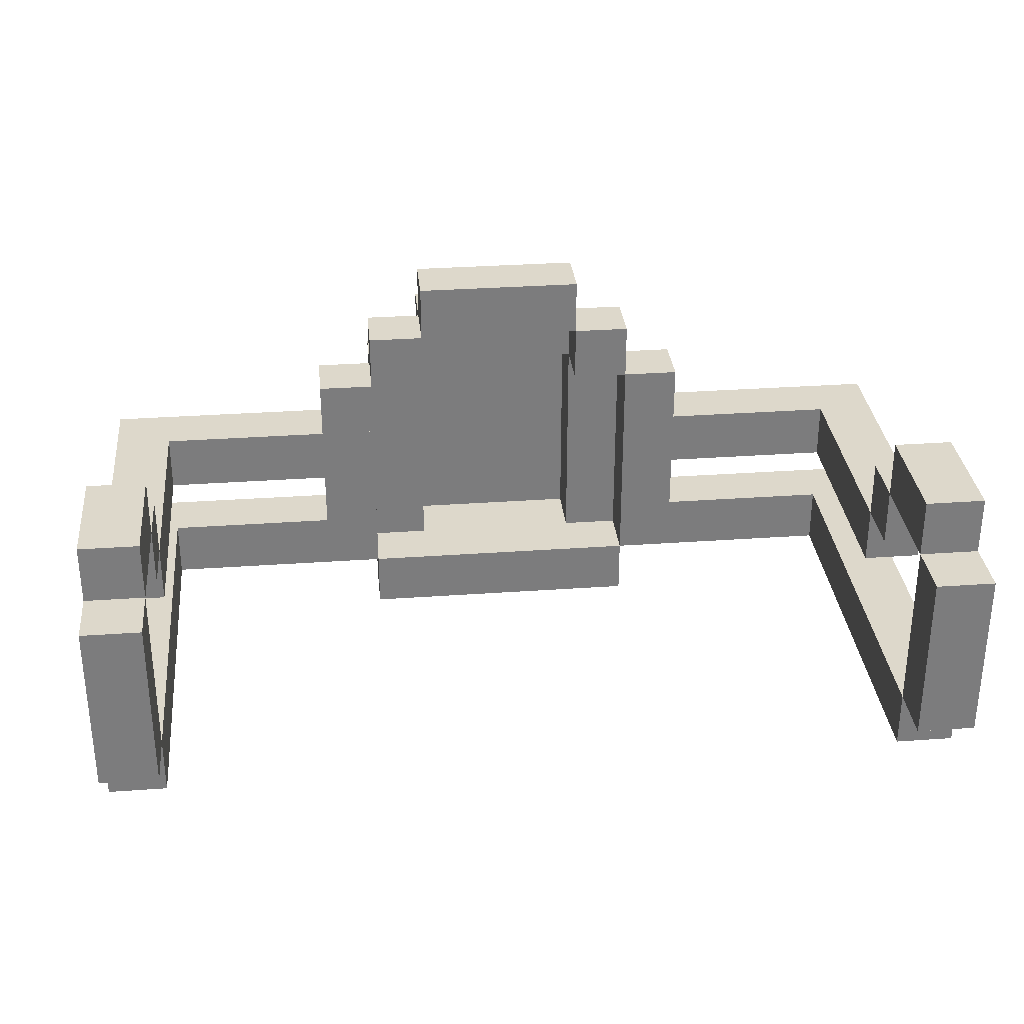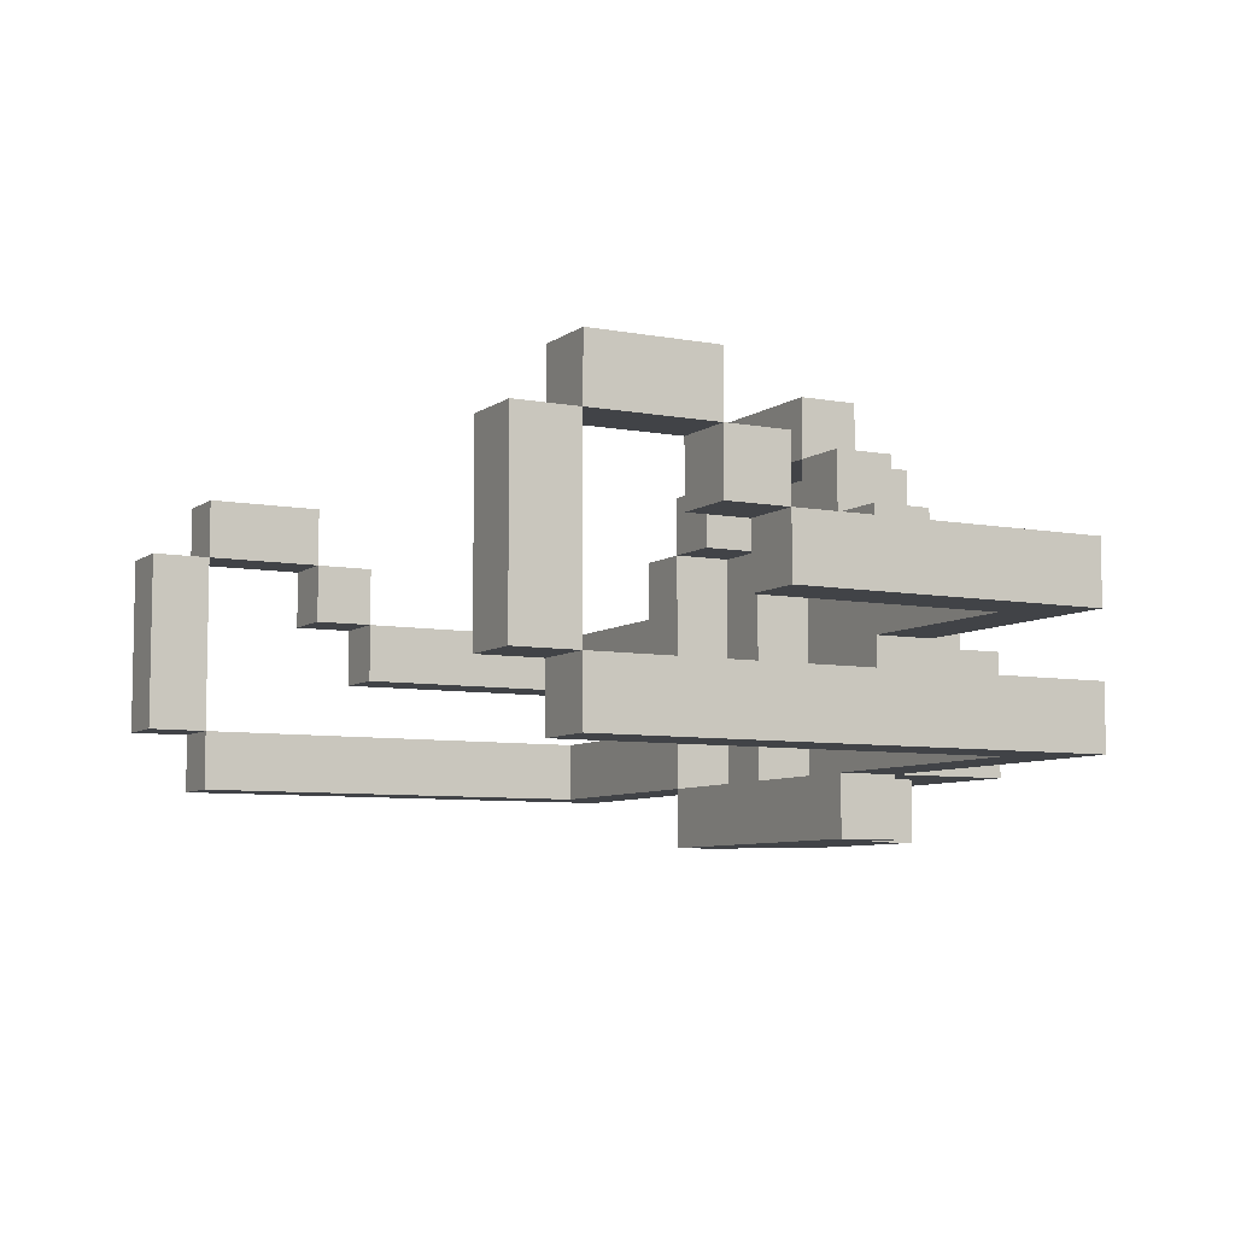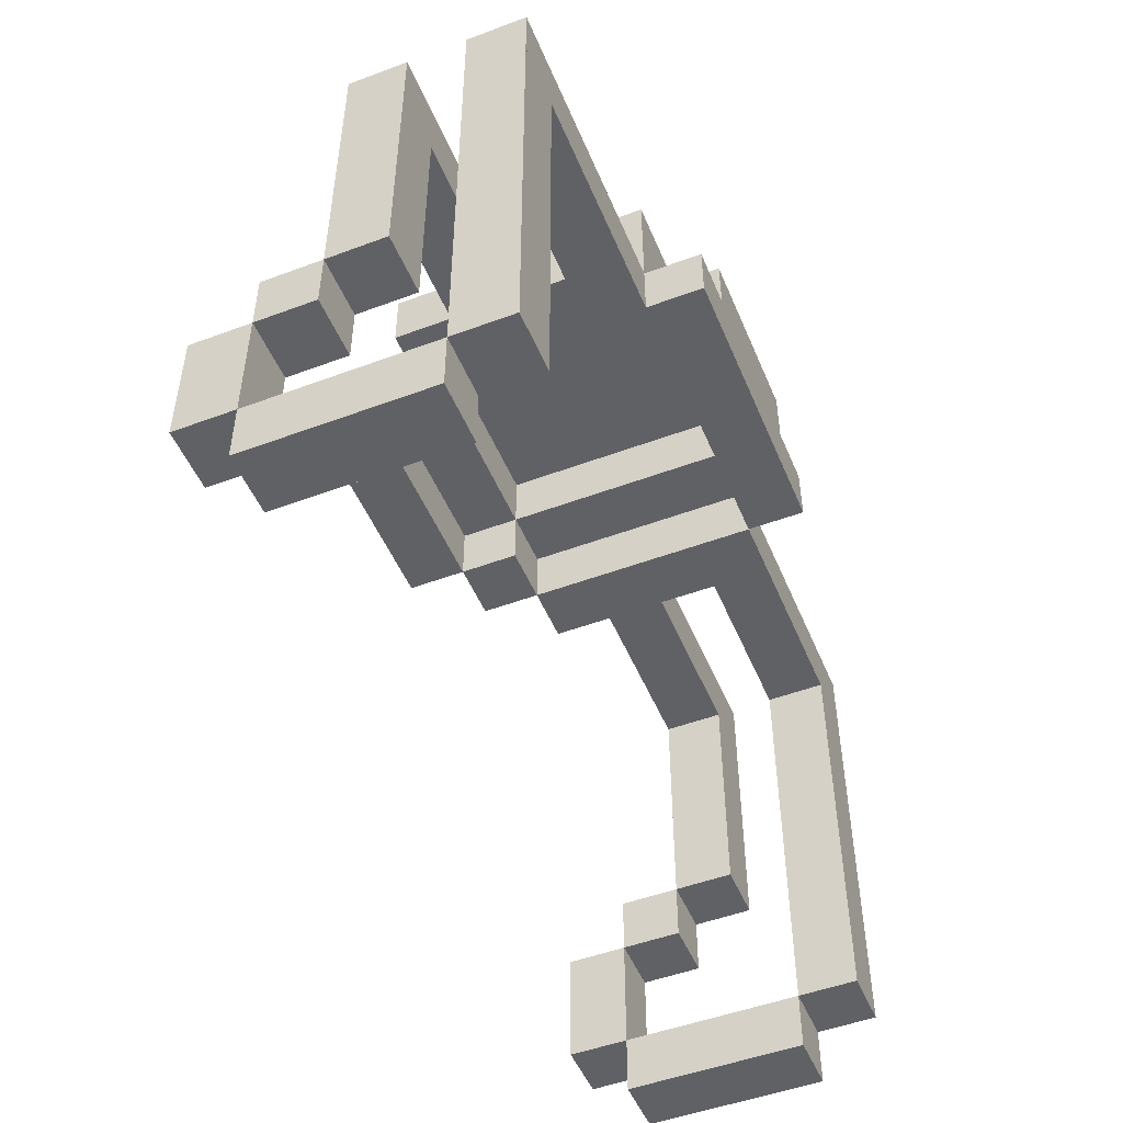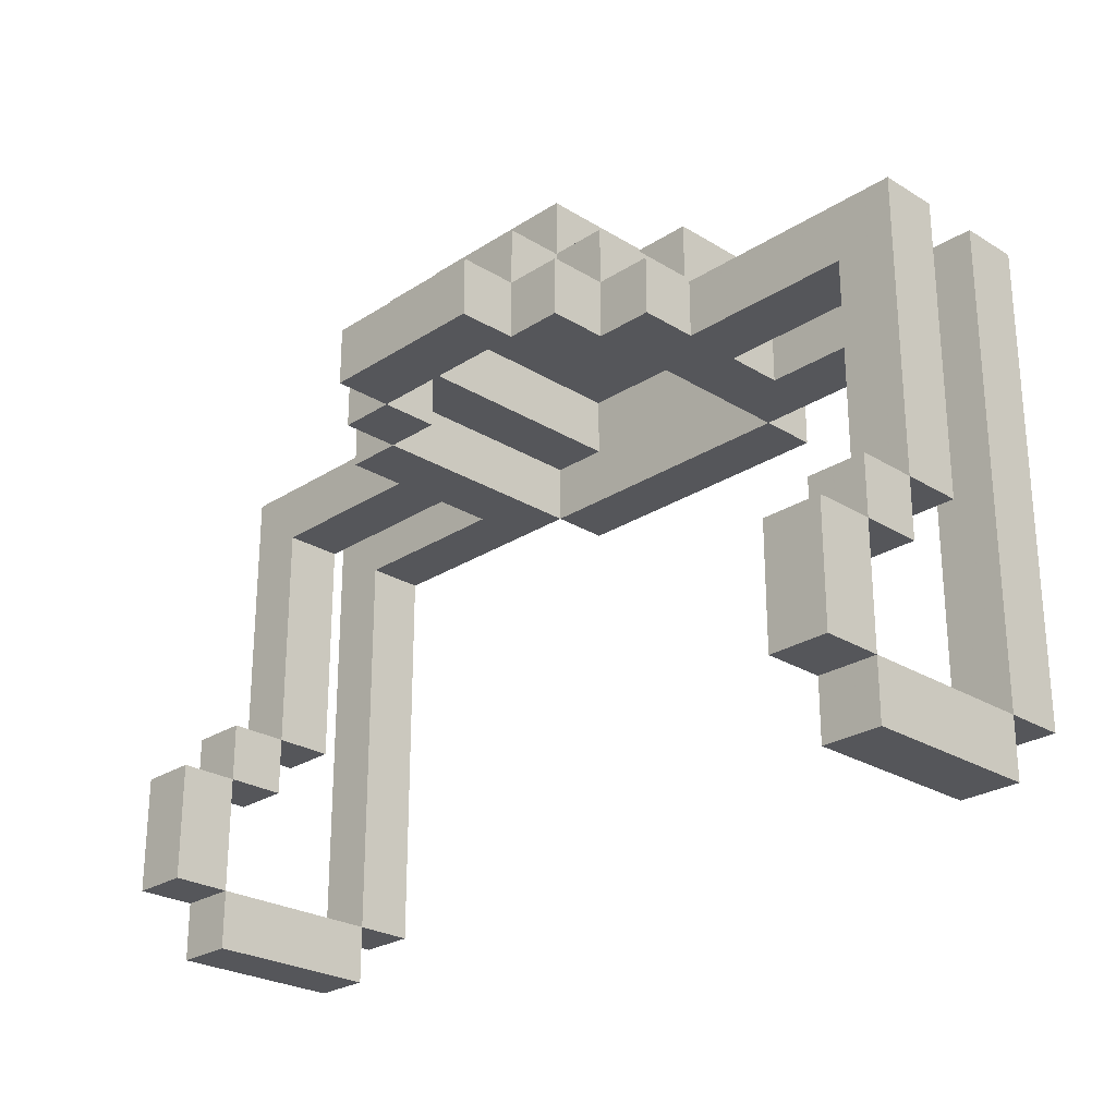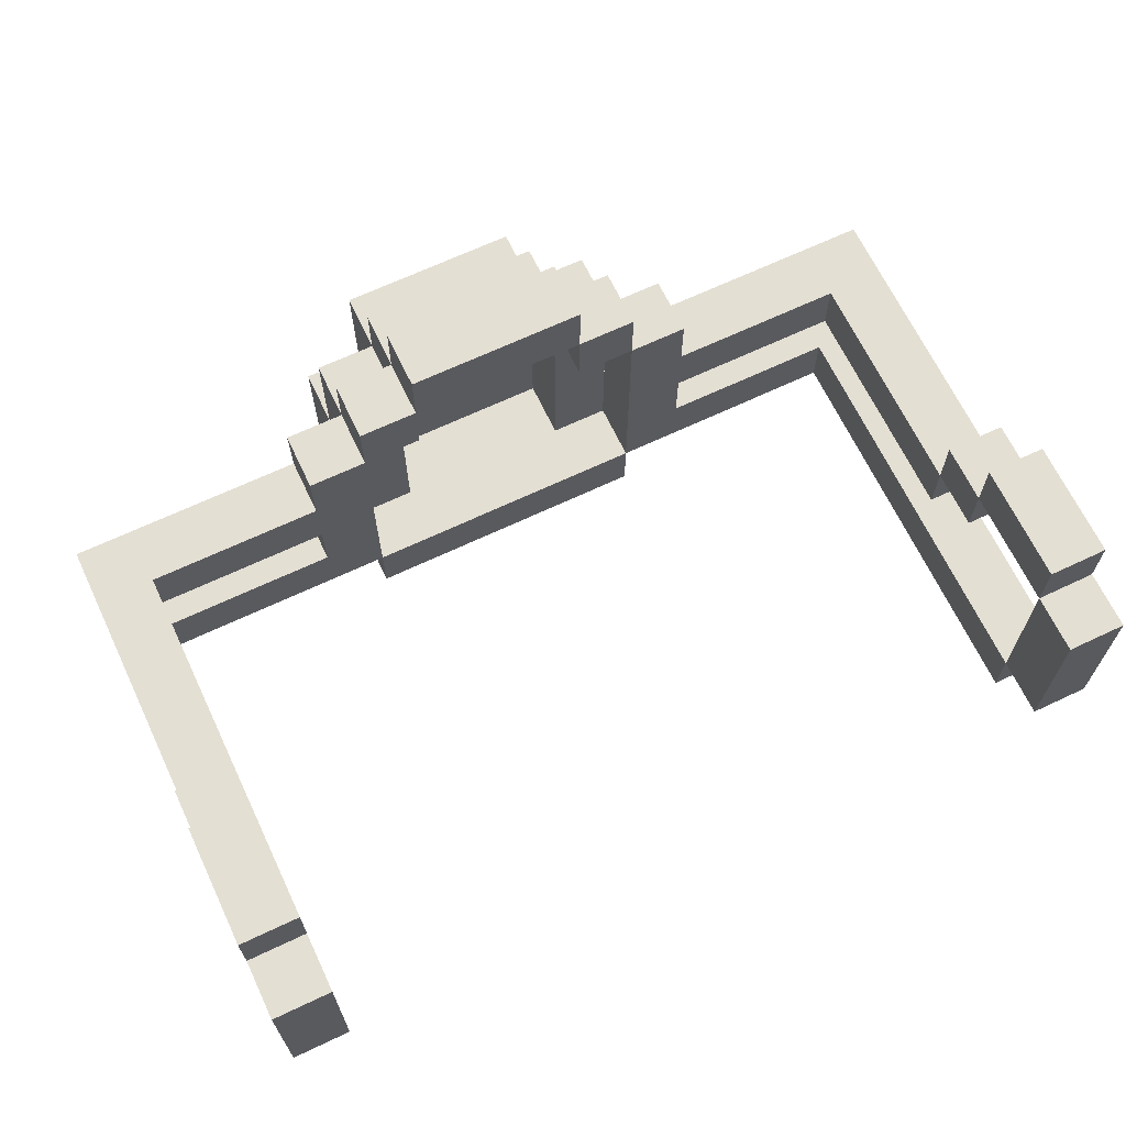
<metadata>
{"format":"obj","ext":"obj","renderer":"f3d","projection":"perspective","resolution":1024,"background":"white","views":[{"elev":31.5,"azim":174.2,"up":"+Y"},{"elev":-7.2,"azim":-118.2,"up":"+Y"},{"elev":-50.0,"azim":-67.7,"up":"+Z"},{"elev":-25.8,"azim":-134.3,"up":"+Z"},{"elev":66.7,"azim":154.6,"up":"+Y"}]}
</metadata>
<code>
o medicinskaya_maska.001
v -12 5 2
v -13 9 2
v -12 9 2
v -7 8 2
v -8 8 1
v -7 8 1
v -8 5 3
v -9 5 2
v -8 5 2
v -13 5 2
v -8 5 1
v -13 5 1
v -3 9 -4
v -3 10 -6
v -3 10 -4
v -12 10 1
v -12 11 2
v -12 11 1
v -8 5 2
v -3 6 2
v -8 6 2
v -13 5 1
v -18 6 1
v -13 6 1
v -9 4 3
v -12 4 2
v -9 4 2
v -9 9 2
v -12 10 2
v -9 10 2
v -9 9 3
v -12 9 2
v -9 9 2
v -17 8 -4
v -18 9 -4
v -17 9 -4
v -18 6 2
v -13 6 1
v -18 6 1
v -13 9 3
v -12 9 2
v -13 9 2
v -9 5 2
v -9 9 3
v -9 9 2
v -18 6 -6
v -17 9 -6
v -18 9 -6
v -18 6 1
v -17 6 -6
v -18 6 -6
v -12 9 2
v -13 9 1
v -12 9 1
v -9 7 4
v -12 7 3
v -9 7 3
v -12 7 4
v -9 9 4
v -12 9 4
v -9 7 3
v -12 9 3
v -9 9 3
v -3 5 -6
v -4 6 -6
v -3 6 -6
v -12 7 3
v -12 9 4
v -12 9 3
v -4 5 1
v -3 6 1
v -4 6 1
v -7 8 2
v -7 9 1
v -7 9 2
v -8 8 1
v -8 9 2
v -8 9 1
v -14 9 2
v -13 9 1
v -14 9 1
v -13 5 2
v -13 6 1
v -13 6 2
v -8 5 4
v -13 5 3
v -8 5 3
v -12 5 3
v -13 5 2
v -12 5 2
v -17 5 -6
v -18 6 -6
v -17 6 -6
v -17 5 1
v -17 6 -6
v -17 6 1
v -9 5 3
v -8 9 3
v -9 9 3
v -17 7 -3
v -18 8 -3
v -17 8 -3
v -9 10 2
v -8 10 1
v -9 10 1
v -18 8 2
v -14 8 1
v -18 8 1
v -4 8 1
v -3 8 -3
v -4 8 -3
v -18 8 -3
v -17 9 -3
v -18 9 -3
v -12 4 3
v -9 5 3
v -12 5 3
v -9 10 1
v -12 11 1
v -9 11 1
v -12 4 2
v -12 5 3
v -12 5 2
v -4 9 -4
v -3 10 -4
v -4 10 -4
v -4 5 -6
v -4 6 1
v -4 6 -6
v -3 5 1
v -3 6 -6
v -3 6 1
v -8 7 2
v -3 8 2
v -8 8 2
v -9 10 2
v -12 10 1
v -9 10 1
v -12 11 2
v -9 11 1
v -12 11 1
v -12 10 3
v -9 10 2
v -12 10 2
v -8 8 2
v -3 8 1
v -8 8 1
v -3 5 2
v -8 5 1
v -3 5 1
v -4 6 -7
v -4 9 -6
v -4 9 -7
v -13 10 2
v -12 10 1
v -13 10 1
v -4 9 -6
v -3 9 -7
v -4 9 -7
v -13 6 1
v -14 9 1
v -13 9 1
v -13 5 2
v -18 5 1
v -13 5 1
v -3 7 1
v -3 8 -3
v -3 8 1
v -13 6 2
v -14 6 1
v -13 6 1
v -4 7 1
v -3 8 1
v -4 8 1
v -3 7 -3
v -4 8 -3
v -3 8 -3
v -3 6 -6
v -4 6 -7
v -3 6 -7
v -3 9 -4
v -4 9 -6
v -3 9 -6
v -18 7 2
v -14 8 2
v -18 8 2
v -14 7 2
v -14 8 1
v -14 8 2
v -18 5 1
v -17 6 1
v -18 6 1
v -8 5 3
v -13 7 3
v -8 7 3
v -13 5 4
v -8 7 4
v -13 7 4
v -3 6 -7
v -4 9 -7
v -3 9 -7
v -17 6 -7
v -18 9 -7
v -17 9 -7
v -18 6 -7
v -18 9 -6
v -18 9 -7
v -17 9 -4
v -17 10 -6
v -17 10 -4
v -18 7 1
v -17 8 1
v -18 8 1
v -8 5 2
v -9 9 2
v -8 9 2
v -4 8 -3
v -3 9 -3
v -4 9 -3
v -3 5 1
v -4 5 -6
v -3 5 -6
v -4 7 -3
v -4 8 1
v -4 8 -3
v -12 9 4
v -9 9 3
v -12 9 3
v -8 9 2
v -8 10 1
v -8 10 2
v -9 9 1
v -9 10 2
v -9 10 1
v -17 8 -3
v -17 9 -4
v -17 9 -3
v -3 7 2
v -8 7 1
v -3 7 1
v -4 9 -6
v -4 10 -4
v -4 10 -6
v -3 5 2
v -3 6 1
v -3 6 2
v -3 9 -6
v -4 10 -6
v -3 10 -6
v -9 4 3
v -9 5 2
v -9 5 3
v -9 4 2
v -12 5 2
v -9 5 2
v -12 5 3
v -9 5 2
v -12 5 2
v -8 6 2
v -3 6 1
v -8 6 1
v -8 6 2
v -7 7 2
v -8 7 2
v -12 10 2
v -9 11 2
v -12 11 2
v -3 7 2
v -3 8 1
v -3 8 2
v -8 7 2
v -7 7 1
v -8 7 1
v -9 7 4
v -9 9 3
v -9 9 4
v -8 6 1
v -8 7 2
v -8 7 1
v -3 7 1
v -8 8 1
v -3 8 1
v -7 6 2
v -7 7 1
v -7 7 2
v -7 6 1
v -8 7 1
v -7 7 1
v -12 9 2
v -12 10 3
v -12 10 2
v -9 9 3
v -9 10 2
v -9 10 3
v -12 9 3
v -9 10 3
v -12 10 3
v -8 9 2
v -7 9 1
v -8 9 1
v -13 9 2
v -12 10 2
v -13 10 2
v -8 5 1
v -8 6 2
v -8 6 1
v -8 9 1
v -9 10 1
v -8 10 1
v -13 7 4
v -8 7 3
v -13 7 3
v -3 7 1
v -4 7 -3
v -3 7 -3
v -8 8 2
v -7 9 2
v -8 9 2
v -13 6 2
v -13 9 1
v -13 9 2
v -13 5 2
v -13 9 3
v -13 9 2
v -7 8 1
v -8 9 1
v -7 9 1
v -12 5 3
v -12 9 2
v -12 9 3
v -13 5 3
v -12 9 3
v -13 9 3
v -13 4 2
v -8 5 2
v -13 5 2
v -3 5 1
v -8 6 1
v -3 6 1
v -8 4 2
v -13 4 1
v -8 4 1
v -13 9 1
v -13 10 2
v -13 10 1
v -12 9 2
v -12 10 1
v -12 10 2
v -14 6 2
v -13 9 2
v -14 9 2
v -4 6 1
v -3 6 -6
v -4 6 -6
v -13 4 1
v -13 5 2
v -13 5 1
v -17 8 -3
v -18 8 -4
v -17 8 -4
v -8 4 1
v -13 5 1
v -8 5 1
v -8 4 2
v -8 5 1
v -8 5 2
v -18 5 1
v -18 6 2
v -18 6 1
v -18 5 2
v -13 6 2
v -18 6 2
v -12 9 1
v -13 10 1
v -12 10 1
v -4 8 -4
v -4 9 -3
v -4 9 -4
v -4 9 -3
v -3 9 -4
v -4 9 -4
v -14 7 2
v -18 7 1
v -14 7 1
v -9 9 2
v -8 10 2
v -9 10 2
v -3 8 -3
v -4 8 -4
v -3 8 -4
v -13 5 3
v -13 7 4
v -13 7 3
v -8 5 4
v -8 7 3
v -8 7 4
v -18 7 -3
v -18 8 1
v -18 8 -3
v -3 6 -6
v -3 9 -7
v -3 9 -6
v -17 5 1
v -18 5 -6
v -17 5 -6
v -18 7 1
v -18 8 2
v -18 8 1
v -14 7 1
v -18 8 1
v -14 8 1
v -3 8 -3
v -3 9 -4
v -3 9 -3
v -17 7 1
v -17 8 -3
v -17 8 1
v -18 9 -6
v -17 9 -7
v -18 9 -7
v -9 9 3
v -8 9 2
v -9 9 2
v -17 6 -6
v -18 6 -7
v -17 6 -7
v -3 8 -4
v -4 9 -4
v -3 9 -4
v -8 9 2
v -9 9 1
v -8 9 1
v -4 6 -6
v -3 9 -6
v -4 9 -6
v -8 5 3
v -8 9 2
v -8 9 3
v -18 8 1
v -17 8 -3
v -18 8 -3
v -17 7 1
v -18 7 -3
v -17 7 -3
v -17 6 -6
v -17 9 -7
v -17 9 -6
v -18 5 -6
v -18 6 1
v -18 6 -6
v -14 6 1
v -14 9 2
v -14 9 1
v -18 10 -4
v -17 10 -6
v -18 10 -6
v -4 10 -4
v -3 10 -6
v -4 10 -6
v -7 6 2
v -8 6 1
v -7 6 1
v -9 10 2
v -9 11 1
v -9 11 2
v -8 7 1
v -8 8 2
v -8 8 1
v -17 9 -4
v -18 9 -6
v -17 9 -6
v -18 8 -4
v -18 9 -3
v -18 9 -4
v -18 9 -4
v -17 10 -4
v -18 10 -4
v -17 9 -6
v -18 10 -6
v -17 10 -6
v -18 9 -3
v -17 9 -4
v -18 9 -4
v -18 9 -6
v -18 10 -4
v -18 10 -6
v -13 5 2
v -8 8 2
v -9 5 3
v -8 5 2
v -3 9 -6
v -12 10 2
v -3 5 2
v -18 5 1
v -12 4 3
v -12 9 2
v -12 9 3
v -18 8 -4
v -13 6 2
v -12 9 3
v -9 5 3
v -17 6 -6
v -17 6 1
v -13 9 2
v -12 7 4
v -9 7 4
v -12 7 3
v -4 5 -6
v -12 7 4
v -3 5 1
v -7 8 1
v -8 8 2
v -13 9 2
v -13 5 1
v -13 5 4
v -13 5 3
v -18 5 -6
v -17 5 -6
v -8 5 3
v -18 7 -3
v -8 10 2
v -14 8 2
v -3 8 1
v -17 8 -3
v -9 4 3
v -12 10 1
v -12 4 3
v -3 9 -4
v -4 5 1
v -3 5 -6
v -3 7 2
v -12 10 2
v -9 11 2
v -9 10 3
v -3 8 2
v -8 5 2
v -4 6 -6
v -12 10 2
v -3 9 -6
v -14 6 1
v -18 5 2
v -3 7 -3
v -14 6 2
v -3 7 1
v -4 7 -3
v -4 6 -6
v -4 9 -4
v -14 7 2
v -14 7 1
v -17 5 1
v -13 5 3
v -8 5 4
v -4 6 -7
v -18 6 -7
v -18 6 -6
v -17 9 -6
v -17 7 1
v -9 5 2
v -3 8 -3
v -4 5 1
v -4 7 1
v -9 9 4
v -8 9 1
v -9 9 2
v -17 8 -4
v -8 7 2
v -4 9 -4
v -3 5 1
v -4 9 -6
v -9 4 2
v -12 4 2
v -9 5 3
v -3 6 2
v -7 6 2
v -9 10 2
v -3 7 1
v -7 7 2
v -9 7 3
v -8 6 2
v -8 7 1
v -7 6 1
v -8 6 1
v -12 9 3
v -9 9 2
v -9 9 3
v -7 9 2
v -12 9 2
v -8 5 2
v -9 9 1
v -8 7 4
v -4 7 1
v -7 8 2
v -13 6 1
v -13 5 3
v -8 8 1
v -12 5 2
v -12 5 3
v -8 4 2
v -8 5 1
v -13 4 2
v -13 9 2
v -12 9 1
v -13 6 2
v -3 6 1
v -13 4 2
v -18 8 -3
v -13 4 1
v -8 4 1
v -18 5 2
v -13 5 2
v -13 9 1
v -4 8 -3
v -3 9 -3
v -18 7 2
v -8 9 2
v -4 8 -3
v -13 5 4
v -8 5 3
v -18 7 1
v -3 6 -7
v -18 5 1
v -18 7 2
v -18 7 1
v -3 8 -4
v -17 7 -3
v -17 9 -6
v -8 9 3
v -18 6 -6
v -4 8 -4
v -9 9 2
v -3 6 -6
v -8 5 2
v -17 8 1
v -18 7 1
v -17 6 -7
v -18 5 1
v -14 6 2
v -17 10 -4
v -3 10 -4
v -8 6 2
v -9 10 1
v -8 7 2
v -18 9 -4
v -18 8 -3
v -17 9 -4
v -18 9 -6
v -17 9 -3
v -18 9 -4
f 529 129 127
f 500 42 40
f 573 261 259
f 521 105 103
f 547 183 181
f 592 318 316
f 517 93 91
f 522 108 106
f 624 414 412
f 530 132 130
f 575 267 265
f 514 84 82
f 543 171 169
f 541 165 163
f 576 270 268
f 551 195 193
f 559 219 217
f 564 234 232
f 640 462 460
f 570 252 250
f 487 3 1
f 535 147 145
f 581 285 283
f 549 189 187
f 540 162 160
f 591 315 313
f 608 366 364
f 605 357 355
f 13 14 15
f 492 18 16
f 571 255 253
f 557 213 211
f 208 209 210
f 623 411 409
f 614 384 382
f 637 453 451
f 229 230 231
f 566 240 238
f 567 243 241
f 634 444 442
f 616 390 388
f 489 9 7
f 493 21 19
f 582 288 286
f 584 294 292
f 533 141 139
f 586 300 298
f 587 303 301
f 496 30 28
f 507 63 61
f 488 6 4
f 597 333 331
f 598 336 334
f 593 321 319
f 346 347 348
f 603 351 349
f 607 363 361
f 513 81 79
f 498 36 34
f 499 39 37
f 538 156 154
f 578 276 274
f 618 396 394
f 397 398 399
f 490 12 10
f 495 27 25
f 518 96 94
f 629 429 427
f 630 432 430
f 625 417 415
f 506 60 58
f 635 447 445
f 639 459 457
f 505 57 55
f 494 24 22
f 503 51 49
f 525 117 115
f 524 114 112
f 532 138 136
f 565 237 235
f 504 54 52
f 523 111 109
f 620 402 400
f 510 72 70
f 537 153 151
f 577 273 271
f 528 126 124
f 589 309 307
f 497 33 31
f 43 44 45
f 574 264 262
f 572 258 256
f 509 69 67
f 588 306 304
f 580 282 280
f 536 150 148
f 508 66 64
f 531 135 133
f 612 378 376
f 534 144 142
f 585 297 295
f 583 291 289
f 579 279 277
f 599 339 337
f 512 78 76
f 516 90 88
f 548 186 184
f 511 75 73
f 539 159 157
f 611 375 373
f 596 330 328
f 595 327 325
f 322 323 324
f 515 87 85
f 610 372 370
f 542 168 166
f 601 345 343
f 609 369 367
f 546 180 178
f 647 483 481
f 544 174 172
f 545 177 175
f 606 360 358
f 604 354 352
f 600 342 340
f 590 312 310
f 558 216 214
f 552 198 196
f 502 48 46
f 527 123 121
f 632 438 436
f 550 192 190
f 617 393 391
f 615 387 385
f 554 204 202
f 631 435 433
f 520 102 100
f 553 201 199
f 622 408 406
f 519 99 97
f 555 207 205
f 646 480 478
f 628 426 424
f 627 423 421
f 626 420 418
f 621 405 403
f 642 468 466
f 526 120 118
f 569 249 247
f 641 465 463
f 562 228 226
f 645 477 475
f 560 222 220
f 223 224 225
f 638 456 454
f 636 450 448
f 568 246 244
f 644 474 472
f 643 471 469
f 633 441 439
f 613 381 379
f 648 486 484
f 529 128 129
f 500 41 42
f 573 260 261
f 521 104 105
f 547 182 183
f 592 317 318
f 517 92 93
f 522 107 108
f 624 413 414
f 530 131 132
f 575 266 267
f 514 83 84
f 543 170 171
f 541 164 165
f 576 269 270
f 551 194 195
f 559 218 219
f 564 233 234
f 640 461 462
f 570 251 252
f 487 2 3
f 535 146 147
f 581 284 285
f 549 188 189
f 540 161 162
f 591 314 315
f 608 365 366
f 605 356 357
f 13 491 14
f 492 17 18
f 571 254 255
f 557 212 213
f 208 556 209
f 623 410 411
f 614 383 384
f 637 452 453
f 229 563 230
f 566 239 240
f 567 242 243
f 634 443 444
f 616 389 390
f 489 8 9
f 493 20 21
f 582 287 288
f 584 293 294
f 533 140 141
f 586 299 300
f 587 302 303
f 496 29 30
f 507 62 63
f 488 5 6
f 597 332 333
f 598 335 336
f 593 320 321
f 346 602 347
f 603 350 351
f 607 362 363
f 513 80 81
f 498 35 36
f 499 38 39
f 538 155 156
f 578 275 276
f 618 395 396
f 397 619 398
f 490 11 12
f 495 26 27
f 518 95 96
f 629 428 429
f 630 431 432
f 625 416 417
f 506 59 60
f 635 446 447
f 639 458 459
f 505 56 57
f 494 23 24
f 503 50 51
f 525 116 117
f 524 113 114
f 532 137 138
f 565 236 237
f 504 53 54
f 523 110 111
f 620 401 402
f 510 71 72
f 537 152 153
f 577 272 273
f 528 125 126
f 589 308 309
f 497 32 33
f 43 501 44
f 574 263 264
f 572 257 258
f 509 68 69
f 588 305 306
f 580 281 282
f 536 149 150
f 508 65 66
f 531 134 135
f 612 377 378
f 534 143 144
f 585 296 297
f 583 290 291
f 579 278 279
f 599 338 339
f 512 77 78
f 516 89 90
f 548 185 186
f 511 74 75
f 539 158 159
f 611 374 375
f 596 329 330
f 595 326 327
f 322 594 323
f 515 86 87
f 610 371 372
f 542 167 168
f 601 344 345
f 609 368 369
f 546 179 180
f 647 482 483
f 544 173 174
f 545 176 177
f 606 359 360
f 604 353 354
f 600 341 342
f 590 311 312
f 558 215 216
f 552 197 198
f 502 47 48
f 527 122 123
f 632 437 438
f 550 191 192
f 617 392 393
f 615 386 387
f 554 203 204
f 631 434 435
f 520 101 102
f 553 200 201
f 622 407 408
f 519 98 99
f 555 206 207
f 646 479 480
f 628 425 426
f 627 422 423
f 626 419 420
f 621 404 405
f 642 467 468
f 526 119 120
f 569 248 249
f 641 464 465
f 562 227 228
f 645 476 477
f 560 221 222
f 223 561 224
f 638 455 456
f 636 449 450
f 568 245 246
f 644 473 474
f 643 470 471
f 633 440 441
f 613 380 381
f 648 485 486

</code>
